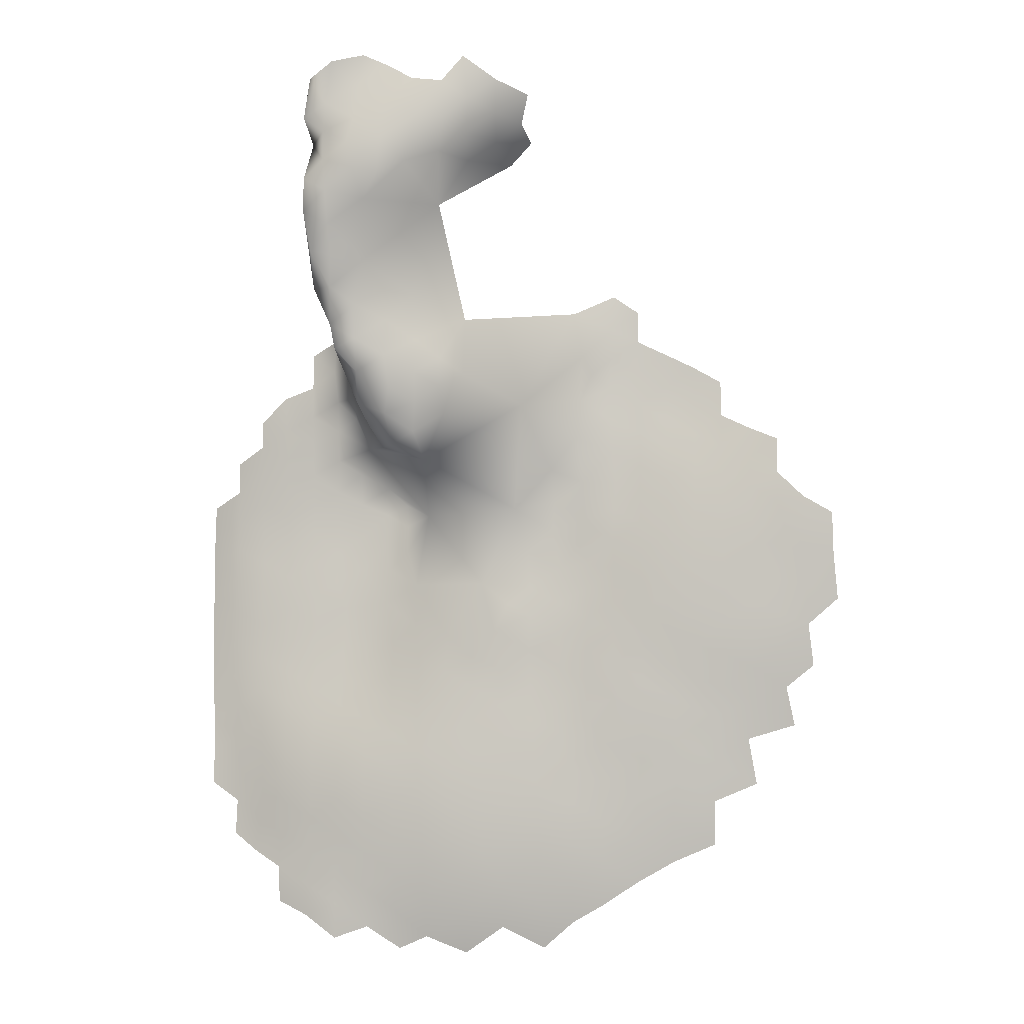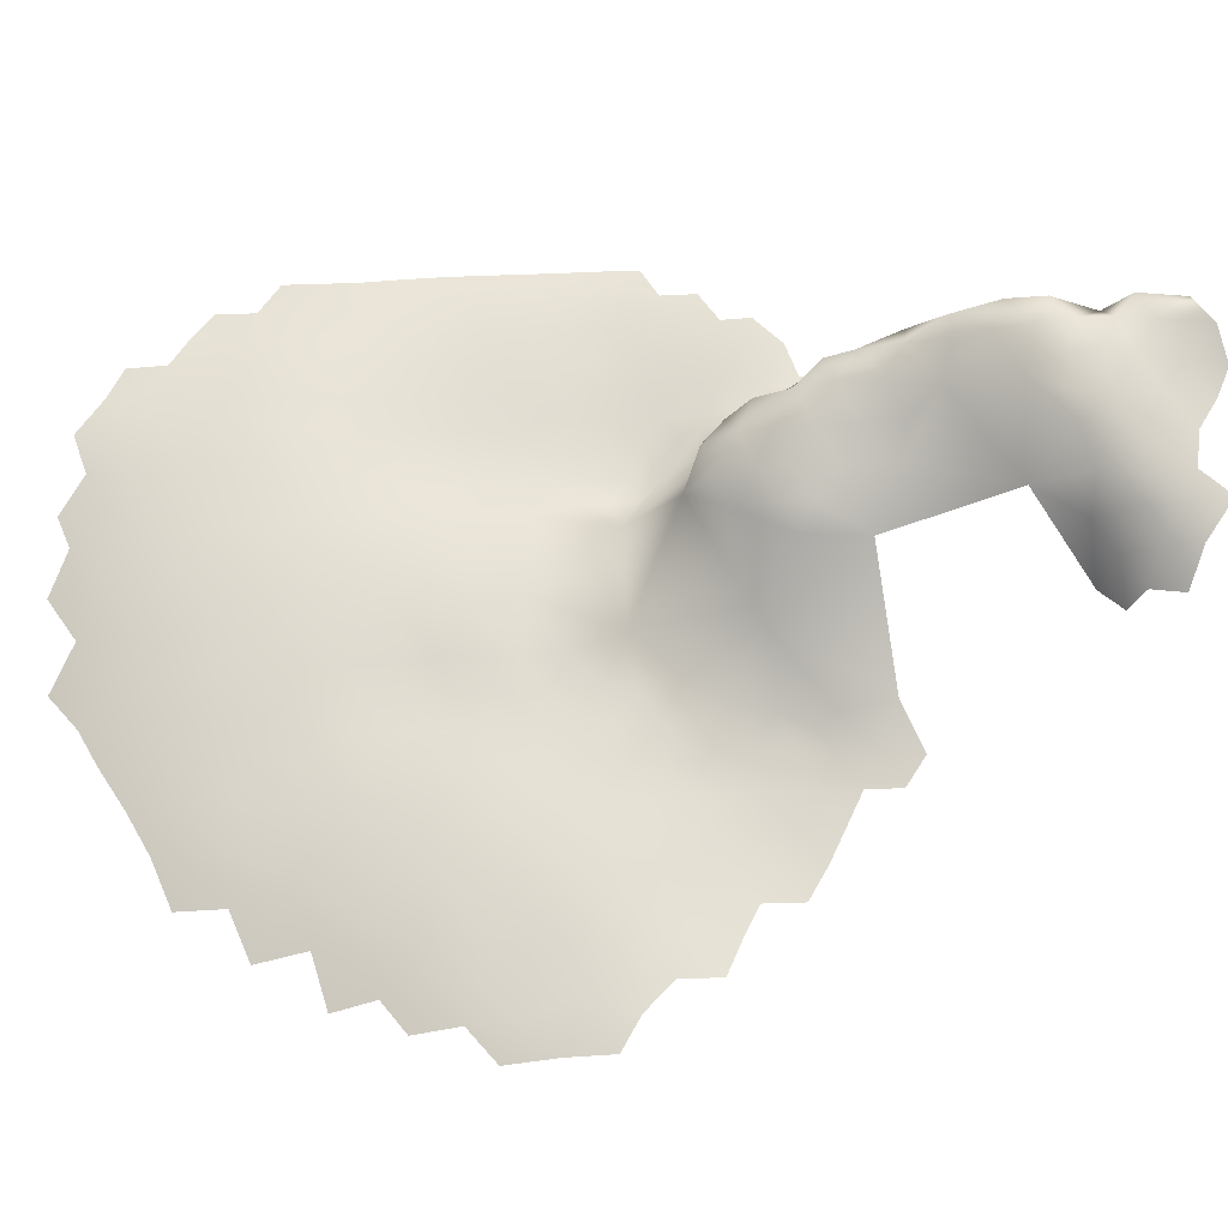
<metadata>
{"format":"obj","ext":"obj","renderer":"f3d","projection":"perspective","resolution":1024,"background":"white","views":[{"elev":-9.6,"azim":3.7,"up":"+Y"},{"elev":72.6,"azim":89.1,"up":"+Z"}]}
</metadata>
<code>
v -797.8 827.5 214.8
v -797.7 823.3 214.1
v -797.3 818.6 213.2
v -800.6 820.1 213.5
v -800.3 816 212.8
v -803.3 817.2 213
v -803.6 820.7 213.4
v -806.1 818.3 213
v -806.2 815.1 212.6
v -809.1 816.4 212.6
v -809.1 813 212.1
v -806.2 811.6 211.9
v -803.2 813.3 212.3
v -809.1 819.5 213.1
v -812 817.8 212.6
v -812.1 821.2 213
v -815 819.4 212.5
v -815 815.9 212.1
v -817.9 817.5 211.9
v -817.8 814.1 211.5
v -814.8 812.1 211.5
v -812 814 212.1
v -811.7 810.2 211.4
v -815 822.6 212.8
v -817.9 820.9 212.2
v -809.1 822.7 213.4
v -809.1 826 213.7
v -809 829.1 213.8
v -812 827.6 213.4
v -812.1 824.3 213.3
v -806.1 823.9 213.7
v -806.1 827.4 214.1
v -815 825.8 212.9
v -806.4 820.9 213.4
v -812 830.7 213.4
v -814.9 829 213
v -806.2 830.5 214.2
v -809 832 213.7
v -817.8 824 212.4
v -817.7 827 212.5
v -817.8 830 212.5
v -820.6 828.5 212.1
v -820.8 825.1 211.9
v -817.8 833 212.6
v -815 831.7 213.1
v -820.3 831.4 212.2
v -823.8 831.5 212.2
v -823.9 827.5 211.7
v -820.6 822.1 211.7
v -824.6 836.2 213.2
v -826.9 829.5 211.4
v -827.3 832.9 212.2
v -831.2 828.7 211.7
v -827.2 826.4 211
v -820.8 834.7 212.5
v -823.3 822.8 211.3
v -817.7 836.5 212.8
v -820.8 838.2 212.8
v -808.9 809.7 211.4
v -820.7 818.8 211.5
v -820.8 815.6 211.3
v -814.9 834.6 213.1
v -814.8 838.1 213
v -812 836.4 213.2
v -823.5 820.2 211.1
v -826.4 822.3 210.9
v -826.5 818.7 210.7
v -823.6 816.9 210.9
v -826.5 815.3 210.4
v -823.7 813.7 210.7
v -829.7 820.4 210.5
v -829.7 817.4 210.6
v -824.5 824.9 211.3
v -829.8 824.2 210.7
v -802.4 825.2 214.1
v -809.1 834.9 213.7
v -809.1 838.3 213.6
v -811.9 840.1 213.1
v -817.9 839.8 212.9
v -814.9 841.5 213.1
v -803.4 828.8 214.4
v -806.2 833.6 214.1
v -811.9 833.4 213.4
v -809.1 841.9 213.6
v -806.3 836.9 213.9
v -802.7 809.5 211.3
v -799.8 811.8 211.8
v -820.7 812.3 211
v -832 818.7 210.4
v -834.8 820.9 210.1
v -812.1 843.6 213.4
v -815 845.1 213.4
v -817.8 849.6 213.8
v -817.9 846.5 213.4
v -817.9 843.2 213.1
v -820.7 847.7 213.8
v -820.7 844.6 213.4
v -820.4 851.3 214
v -821 841.4 213.1
v -824.6 849.3 214.8
v -823.8 844.6 214.4
v -803.4 831.9 214.6
v -806.3 808.2 211.1
v -822.9 842.9 213.5
v -800.8 829.3 214.8
v -803.3 835.5 214.5
v -823.7 810.4 210.5
v -817.6 810.4 211.1
v -820.8 808.6 210.7
v -826.6 811.9 210.1
v -817.7 806.4 210.7
v -814.3 808.3 211
v -814.1 804.3 210.5
v -810.5 806.5 210.8
v -824.1 840.1 213.4
v -829.8 813.8 210.1
v -829.7 810 209.7
v -832.9 811.8 209.6
v -832.8 808.1 209.5
v -835.9 809.9 209.2
v -835.9 813.1 209.4
v -838.9 811.6 208.8
v -838.7 815.5 209
v -841.8 813.3 208.2
v -841.9 810 208.2
v -838.9 808.2 208.8
v -841.9 806.6 208.2
v -838.9 804.8 208.7
v -835.9 806.3 209.1
v -844.8 808.3 207.6
v -844.8 811.6 207.4
v -847.6 809.9 206.8
v -847.7 806.7 207.1
v -844.8 805 207.7
v -847.7 803.4 207.3
v -844.8 801.6 207.7
v -841.9 803.3 208.3
v -841.8 799.7 208.1
v -838.8 801.4 208.6
v -835.8 803 209
v -847.8 799.9 207.2
v -844.7 797.9 207.4
v -838.7 797.7 208.3
v -835.6 799.6 208.7
v -850.4 808.2 206.5
v -850.5 804.9 206.7
v -832.7 804.6 209.3
v -829.5 806.4 209.6
v -842.2 816.7 208.1
v -844.6 815 207.3
v -835.4 795.7 208.3
v -832.3 797.7 208.7
v -832.4 801.5 209.1
v -829 799.7 209.1
v -829.2 803.3 209.4
v -826.2 804.7 209.7
v -826.4 808.2 209.9
v -844.6 794.2 206.9
v -841.5 796 207.7
v -847.9 796.3 206.8
v -847.6 813.3 206.6
v -850.4 811.6 206.3
v -853.3 810 205.9
v -853.4 806.7 206.1
v -825.8 801.5 209.4
v -829 795.7 208.7
v -825.7 797.8 209
v -832.3 793.8 208.2
v -822.2 799.8 209.3
v -822.3 804.1 210
v -833.5 815.9 210.2
v -822.2 795.9 208.8
v -825.6 793.8 208.4
v -829 791.6 207.9
v -825.5 789.4 207.5
v -822 791.6 208
v -833 789.3 207.2
v -828.9 787.1 206.8
v -818.6 793.8 208.5
v -818.6 798.1 209.2
v -850.8 798.1 206.4
v -850.7 801.6 206.7
v -856.3 811.8 205.4
v -856.4 815.3 205.5
v -856.3 818.8 205.7
v -859.5 817.3 205.1
v -859.4 813.7 204.9
v -853.3 813.5 205.9
v -853.2 816.9 206
v -856.3 822.3 205.8
v -853.3 820.3 206.1
v -859.4 820.7 205.3
v -862.4 815.4 204.3
v -862.4 819 204.6
v -856.3 825.7 206
v -856.5 829.1 206.3
v -856.5 832.2 206.7
v -856.6 835.4 207.2
v -859.4 833.7 206.5
v -859.4 836.8 206.9
v -862.2 835.1 206
v -862.2 831.9 205.6
v -859.4 830.4 206.1
v -853.6 830.2 206.7
v -853.6 833.6 207.2
v -859.5 839.4 207.2
v -856.6 838.4 207.6
v -864.9 830.4 204.7
v -862.2 828.8 205.3
v -853.7 836.7 207.8
v -850.8 838.2 208.4
v -853.7 839.8 208.2
v -850.8 834.9 207.8
v -859.3 827.4 205.7
v -853.6 827.2 206.4
v -847 835.8 210
v -848.7 839.3 209.4
v -848.3 833.4 207.7
v -850.9 831.6 207.2
v -850.9 828.2 206.7
v -850.9 824.9 206.5
v -848.2 826.7 206.8
v -848.2 830.2 207.2
v -845.3 831.8 207.8
v -845.4 828.9 207.3
v -845.4 826 207.2
v -843.1 827.6 207.8
v -843.2 829.9 207.8
v -843.1 824.8 207.7
v -840.7 828.4 209.2
v -845.2 822.9 207.1
v -842.1 821.1 208.1
v -853.6 823.8 206.2
v -856.8 842 207.9
v -853.7 843 208.5
v -853.6 846.6 208.7
v -850.8 841.2 209.3
v -851.2 844.6 209.2
v -851 847.9 209.7
v -849.5 844.5 211.8
v -848.1 823.1 206.7
v -849.7 848 213.8
v -859.3 824 205.5
v -862.3 822.5 204.8
v -862.3 811.9 204.2
v -859.4 810.3 204.9
v -862.2 808.6 204.1
v -859.4 806.9 204.8
v -856.5 808.6 205.5
v -862.2 825.8 205.1
v -865.1 824.1 204.1
v -865 827.4 204.3
v -865.1 820.7 203.8
v -850.2 815.1 206.2
v -850 818.9 206.3
v -847.4 816.6 206.6
v -865.1 817.2 203.6
v -865.1 813.8 203.4
v -865.1 810.4 203.2
v -856.6 805.1 205.5
v -859.3 803.1 204.7
v -856.5 801.5 205.4
v -853.6 803.5 206.1
v -862 805.2 203.9
v -864.9 807 203.2
v -864.9 803.7 203
v -862 801.7 203.6
v -864.9 800.2 202.8
v -851.1 821.7 206.4
v -859.2 799.6 204.4
v -817.9 802.2 209.9
v -810.4 802.1 210
v -814.2 800.2 209.7
v -814.8 796 208.9
v -818.5 789.3 207.4
v -814.7 791.5 207.9
v -841.3 792.1 207.1
v -838.2 793.8 207.8
v -862.1 798.2 203.3
v -862.3 794.7 202.9
v -859.4 796.4 203.9
v -856.4 797.8 205.1
v -845.5 819.3 207.1
v -835 792.1 207.7
v -837.8 789.9 207
v -844.6 790.4 206.2
v -847.9 792.6 206.1
v -851 794.5 205.8
v -851.1 790.8 205.2
v -847.8 788.7 205.4
v -854.2 792.8 204.9
v -854.3 789.2 204.4
v -851.1 787.1 204.7
v -847.6 784.7 204.5
v -844.4 786.4 205.3
v -857.3 791 203.9
v -857.1 794.5 204.4
v -860.1 792.9 203.3
v -857.3 787.4 203.4
v -853.6 799.9 205.9
v -853.8 796.3 205.5
v -822.3 786.9 206.9
v -828.5 782.5 205.3
v -832.9 784.7 205.9
v -836.8 782 204.6
v -825.4 785.2 206.3
v -841.4 787.8 206
v -837.5 785.8 205.9
v -810.2 797.8 209.2
v -810.3 793.3 208.1
v -805.9 799.6 209.1
v -854.3 785.9 204
v -801.8 805.6 210.3
v -841.1 783.6 204.8
v -806.7 804.2 210.2
v -823.8 807.1 210.1
v -851.1 783.5 204.2
v -844.1 782.4 204.1
v -849.6 846.5 219.7
v -848.5 840.8 213.3
v -848.8 844.1 216.3
v -849.2 843.6 221
v -848 840.5 218.7
v -847 838.5 220.8
v -846 836.4 219
v -844.8 834.6 216.8
v -846.2 837.4 215.4
v -828.7 865.5 223.2
v -832.2 864.9 225.4
v -832.3 867.6 227.3
v -832.1 870.7 228.6
v -835 868.6 228.9
v -835.2 865.3 227.8
v -829.6 866.8 225.6
v -828.9 869.5 226.9
v -835.4 872.9 229.4
v -838 863.3 228.1
v -837.4 866.6 229.2
v -835.2 863 225.6
v -838.3 858.7 224.4
v -831 863.8 221.3
v -837.6 870.4 229.4
v -845.7 873.3 229.2
v -848.9 872.5 229.9
v -846.4 870 229.2
v -849.6 868.3 229.1
v -846.7 866.6 229.4
v -843.5 868.5 229.4
v -843.9 864.5 229.6
v -840.3 866.6 229.5
v -840.7 870.7 229.3
v -851.2 870.8 229.5
v -851.8 866.8 228.8
v -851.1 864.4 227.2
v -851.8 860.4 228.5
v -849.8 862.3 228.9
v -849.8 865.3 229
v -849.6 859.2 228.6
v -851.9 857.2 227.8
v -849.5 855.9 227.6
v -849.3 853.1 226.4
v -845.8 858.4 228.1
v -846.9 861.4 229.2
v -851.3 853.3 226.6
v -844.2 861 229.1
v -847.3 864 229.5
v -841.5 862 228.9
v -843.2 872.3 228.9
v -849.4 849.9 225.4
v -851.3 850.1 223.7
v -849.6 846.2 223.9
v -849.1 843.8 223.4
v -847.1 844.8 223.9
v -847 848.3 224.5
v -847 841.5 222.8
v -844.1 843.1 223.1
v -843.9 846.8 223.1
v -844 849.9 223.6
v -840.9 844.9 222.2
v -841.1 849.6 222.4
v -841 841.5 222.1
v -843.6 839.9 222.4
v -841 838.5 221.1
v -838.6 840.2 221.2
v -838.4 843 221.7
v -838.1 837.5 219.9
v -836.1 841.6 220.6
v -841.3 835.6 220.2
v -844.1 837.4 221.2
v -835.9 847.5 220.2
v -846 852.7 225.3
v -843.6 834.4 219.7
v -840.4 833.1 217.6
v -830.3 839.2 216.1
f 227 225 226
f 227 228 225
f 53 54 51
f 383 384 381
f 97 94 96
f 225 228 224
f 356 363 366
f 211 237 212
f 37 38 28
f 231 232 229
f 74 54 53
f 386 384 383
f 353 357 346
f 356 366 357
f 209 202 208
f 200 207 206
f 373 371 372
f 95 94 97
f 46 41 44
f 45 41 36
f 45 44 41
f 203 202 209
f 71 89 72
f 62 44 45
f 82 38 37
f 82 76 38
f 221 241 222
f 209 214 203
f 42 41 46
f 42 40 41
f 359 358 355
f 359 360 358
f 228 227 230
f 382 389 383
f 83 35 38
f 83 38 76
f 69 70 68
f 388 386 383
f 34 14 8
f 198 207 200
f 96 94 93
f 96 93 98
f 25 24 39
f 325 326 392
f 257 258 193
f 237 235 212
f 221 222 220
f 146 135 133
f 64 83 76
f 209 208 252
f 33 40 39
f 33 39 24
f 102 82 37
f 214 196 203
f 204 215 220
f 130 132 133
f 215 204 196
f 17 24 25
f 49 39 43
f 49 25 39
f 131 132 130
f 145 133 132
f 226 229 227
f 247 264 248
f 354 356 357
f 354 357 353
f 210 211 212
f 375 373 372
f 137 127 134
f 131 161 132
f 146 133 145
f 106 85 82
f 199 198 200
f 199 197 198
f 376 373 375
f 213 218 216
f 282 281 297
f 29 27 28
f 32 37 28
f 32 28 27
f 26 30 16
f 210 212 207
f 210 207 198
f 35 36 29
f 35 45 36
f 127 130 134
f 43 39 40
f 43 40 42
f 20 61 88
f 57 79 58
f 134 130 133
f 134 133 135
f 233 215 195
f 125 130 127
f 162 132 161
f 385 379 381
f 385 381 384
f 387 385 384
f 231 283 232
f 163 164 145
f 250 209 252
f 66 71 67
f 247 246 245
f 247 248 246
f 150 124 149
f 30 24 16
f 30 33 24
f 329 334 330
f 237 211 217
f 356 355 358
f 356 354 355
f 19 60 61
f 205 210 198
f 205 198 197
f 67 68 65
f 255 269 191
f 190 233 195
f 190 195 243
f 246 248 249
f 136 137 134
f 250 214 209
f 244 251 253
f 347 357 366
f 347 346 357
f 162 163 145
f 162 145 132
f 66 56 73
f 270 279 281
f 382 383 381
f 15 10 14
f 35 29 28
f 35 28 38
f 126 125 127
f 265 264 247
f 265 266 264
f 333 332 338
f 260 249 248
f 214 243 195
f 205 219 213
f 269 241 221
f 187 245 246
f 63 79 57
f 63 80 79
f 66 65 56
f 66 67 65
f 84 91 78
f 190 243 192
f 16 24 17
f 16 17 15
f 146 145 164
f 122 125 126
f 122 124 125
f 95 92 94
f 20 19 61
f 20 18 19
f 140 129 128
f 140 128 139
f 124 123 149
f 124 122 123
f 125 131 130
f 181 182 300
f 68 61 60
f 68 60 65
f 219 220 223
f 219 204 220
f 358 363 356
f 231 229 226
f 393 388 392
f 244 192 243
f 254 162 161
f 301 181 300
f 72 67 71
f 122 121 123
f 369 371 374
f 369 370 371
f 200 201 199
f 120 122 126
f 280 281 279
f 70 61 68
f 70 88 61
f 199 201 202
f 184 188 189
f 184 183 188
f 163 183 249
f 279 267 268
f 213 210 205
f 352 353 346
f 358 362 363
f 120 121 122
f 27 30 26
f 27 29 30
f 10 8 14
f 10 9 8
f 247 259 265
f 247 245 259
f 17 25 19
f 17 19 18
f 110 70 69
f 110 107 70
f 124 150 131
f 124 131 125
f 88 70 107
f 250 244 243
f 250 243 214
f 104 115 99
f 57 58 55
f 138 137 136
f 14 26 16
f 14 16 15
f 250 251 244
f 250 252 251
f 99 97 104
f 332 330 331
f 95 79 80
f 195 215 196
f 195 196 214
f 262 263 260
f 362 365 363
f 84 78 77
f 188 183 163
f 188 163 162
f 9 6 8
f 262 261 270
f 64 62 83
f 246 249 183
f 193 194 257
f 85 76 82
f 193 245 187
f 255 254 256
f 244 253 194
f 182 135 146
f 182 141 135
f 260 261 262
f 147 129 140
f 136 134 135
f 136 135 141
f 239 236 238
f 15 17 18
f 211 216 217
f 189 255 191
f 128 127 137
f 128 126 127
f 297 298 296
f 389 325 392
f 9 10 11
f 9 11 12
f 282 270 281
f 189 254 255
f 59 103 12
f 270 261 267
f 270 267 279
f 181 141 182
f 29 36 33
f 29 33 30
f 192 244 194
f 192 194 186
f 205 204 219
f 46 44 55
f 118 121 120
f 199 202 203
f 34 31 26
f 34 26 14
f 36 41 40
f 36 40 33
f 266 267 264
f 266 268 267
f 76 77 64
f 76 85 77
f 213 216 211
f 213 211 210
f 292 299 312
f 292 296 299
f 245 258 259
f 245 193 258
f 197 203 196
f 197 199 203
f 374 371 373
f 148 117 119
f 150 161 131
f 139 128 137
f 139 137 138
f 157 316 107
f 81 102 37
f 81 37 32
f 263 146 164
f 188 254 189
f 188 162 254
f 186 194 193
f 186 193 187
f 119 120 129
f 257 194 253
f 7 34 8
f 7 8 6
f 182 146 263
f 63 57 62
f 63 62 64
f 364 361 360
f 235 238 236
f 348 345 347
f 80 78 91
f 189 191 185
f 189 185 184
f 109 107 316
f 119 118 120
f 119 117 118
f 345 346 347
f 191 190 185
f 360 362 358
f 256 161 150
f 256 254 161
f 69 68 67
f 288 181 301
f 102 106 82
f 147 119 129
f 142 138 136
f 348 347 349
f 148 119 147
f 288 301 291
f 31 27 26
f 31 32 27
f 155 148 147
f 25 49 60
f 25 60 19
f 185 190 192
f 185 192 186
f 197 196 204
f 197 204 205
f 282 301 300
f 300 182 263
f 300 263 262
f 260 263 164
f 80 92 95
f 80 91 92
f 158 159 142
f 264 267 261
f 144 140 139
f 160 141 181
f 156 316 157
f 48 54 73
f 13 9 12
f 83 45 35
f 83 62 45
f 291 297 296
f 155 147 153
f 129 126 128
f 129 120 126
f 389 388 383
f 389 392 388
f 108 21 20
f 186 184 185
f 186 187 184
f 156 170 316
f 65 49 56
f 65 60 49
f 100 96 98
f 333 339 329
f 237 238 235
f 109 88 107
f 293 292 312
f 293 289 292
f 159 143 138
f 159 138 142
f 219 223 218
f 219 218 213
f 291 296 292
f 350 348 349
f 143 144 139
f 143 139 138
f 390 379 385
f 337 333 338
f 78 80 63
f 75 32 31
f 75 81 32
f 116 110 69
f 191 233 190
f 289 291 292
f 289 288 291
f 160 181 288
f 160 288 287
f 114 59 23
f 223 220 222
f 379 377 376
f 108 88 109
f 108 20 88
f 111 108 109
f 167 165 154
f 287 288 289
f 21 22 18
f 21 18 20
f 101 104 97
f 366 349 347
f 376 382 381
f 376 381 379
f 277 158 286
f 99 58 79
f 154 155 153
f 223 225 224
f 223 224 218
f 47 52 51
f 56 49 43
f 57 55 44
f 57 44 62
f 140 153 147
f 156 148 155
f 156 157 148
f 58 99 115
f 389 324 325
f 168 152 151
f 86 87 13
f 317 293 312
f 144 153 140
f 99 95 97
f 99 79 95
f 221 215 233
f 221 220 215
f 164 163 249
f 164 249 260
f 187 246 183
f 187 183 184
f 212 235 234
f 212 234 207
f 281 298 297
f 281 280 298
f 59 12 11
f 335 330 334
f 277 159 158
f 142 141 160
f 142 136 141
f 166 152 168
f 112 23 21
f 151 144 143
f 151 152 144
f 269 233 191
f 269 221 233
f 339 333 337
f 290 289 293
f 116 118 117
f 116 117 110
f 152 153 144
f 152 154 153
f 169 165 167
f 165 156 155
f 165 155 154
f 160 158 142
f 160 287 158
f 112 21 108
f 112 108 111
f 23 22 21
f 287 289 290
f 222 226 225
f 222 225 223
f 286 287 290
f 286 158 287
f 157 107 110
f 377 373 376
f 78 64 77
f 78 63 64
f 295 286 290
f 333 330 332
f 333 329 330
f 165 170 156
f 22 11 10
f 180 169 172
f 368 343 345
f 173 167 166
f 375 372 322
f 167 172 169
f 167 173 172
f 157 117 148
f 157 110 117
f 86 12 103
f 86 13 12
f 3 4 5
f 166 167 154
f 166 154 152
f 48 43 42
f 361 369 391
f 285 284 278
f 278 151 143
f 374 373 377
f 335 331 330
f 351 348 350
f 364 360 359
f 102 81 105
f 284 168 151
f 284 151 278
f 111 113 112
f 368 348 351
f 368 345 348
f 72 89 171
f 22 15 18
f 22 10 15
f 13 6 9
f 13 5 6
f 4 7 6
f 4 6 5
f 261 260 248
f 261 248 264
f 174 166 168
f 174 173 166
f 285 278 277
f 278 159 277
f 278 143 159
f 206 207 234
f 114 23 112
f 114 112 113
f 315 114 272
f 282 262 270
f 282 300 262
f 375 382 376
f 272 114 113
f 171 116 72
f 344 345 343
f 327 326 325
f 273 272 113
f 273 113 271
f 241 231 226
f 241 226 222
f 307 286 295
f 294 295 290
f 391 369 374
f 308 307 314
f 48 51 54
f 48 47 51
f 171 121 118
f 171 118 116
f 301 282 297
f 301 297 291
f 75 105 81
f 179 180 172
f 314 307 295
f 43 73 56
f 43 48 73
f 169 170 165
f 349 365 367
f 23 59 11
f 23 11 22
f 340 339 337
f 176 179 172
f 176 172 173
f 274 180 179
f 294 293 317
f 294 290 293
f 101 96 100
f 101 97 96
f 336 342 332
f 336 332 331
f 309 272 273
f 342 338 332
f 72 69 67
f 72 116 69
f 271 113 111
f 175 176 173
f 175 173 174
f 380 378 377
f 171 89 90
f 380 379 390
f 380 377 379
f 240 320 321
f 308 285 307
f 50 58 115
f 50 55 58
f 275 179 176
f 276 179 275
f 304 178 177
f 177 168 284
f 177 174 168
f 47 42 46
f 47 48 42
f 344 352 346
f 344 346 345
f 322 372 371
f 7 31 34
f 374 377 378
f 374 378 391
f 66 73 54
f 66 54 74
f 283 256 150
f 276 274 179
f 321 323 322
f 321 322 319
f 71 66 74
f 178 175 174
f 178 174 177
f 329 328 334
f 329 341 328
f 307 285 277
f 307 277 286
f 363 349 366
f 363 365 349
f 240 242 239
f 240 239 238
f 103 59 114
f 103 114 315
f 241 283 231
f 305 308 314
f 337 338 350
f 283 149 232
f 283 150 149
f 367 337 350
f 367 350 349
f 303 306 178
f 47 46 55
f 302 176 175
f 302 275 176
f 306 302 175
f 306 175 178
f 255 256 283
f 87 5 13
f 303 178 304
f 323 375 322
f 323 324 375
f 390 385 387
f 242 240 321
f 241 269 255
f 241 255 283
f 323 321 320
f 240 238 237
f 7 75 31
f 50 47 55
f 50 52 47
f 2 4 3
f 304 308 305
f 224 216 218
f 309 273 274
f 318 314 295
f 318 295 294
f 109 316 170
f 326 393 392
f 342 351 350
f 342 350 338
f 364 369 361
f 53 51 52
f 230 227 229
f 273 271 180
f 273 180 274
f 177 284 285
f 323 325 324
f 340 337 367
f 237 217 320
f 237 320 240
f 71 90 89
f 271 169 180
f 271 170 169
f 387 384 386
f 310 309 274
f 310 274 276
f 391 360 361
f 171 123 121
f 111 109 170
f 111 170 271
f 75 1 105
f 75 2 1
f 341 329 339
f 101 115 104
f 4 75 7
f 4 2 75
f 230 224 228
f 389 382 375
f 389 375 324
f 313 86 103
f 313 103 315
f 393 386 388
f 359 355 354
f 311 272 309
f 311 315 272
f 327 325 323
f 327 323 320
f 364 370 369
f 352 354 353
f 391 362 360
f 319 242 321
f 367 365 362
f 394 50 115
f 308 177 285
f 308 304 177
f 123 171 90
f 380 391 378
f 394 115 101
f 394 52 50
f 340 367 362
f 340 341 339
f 394 387 386
f 216 320 217
f 123 232 149
f 232 230 229
f 74 90 71
f 53 90 74
f 216 327 320
f 216 326 327
f 230 216 224
f 90 232 123
f 394 53 52
f 90 230 232
f 216 393 326
f 393 394 386
f 53 230 90
f 230 393 216
f 53 393 230
f 393 53 394
f 371 319 322
f 370 319 371
f 359 370 364
f 370 242 319
f 354 370 359
f 100 394 101
f 394 390 387
f 391 340 362
f 380 340 391
f 390 340 380
f 100 390 394

</code>
